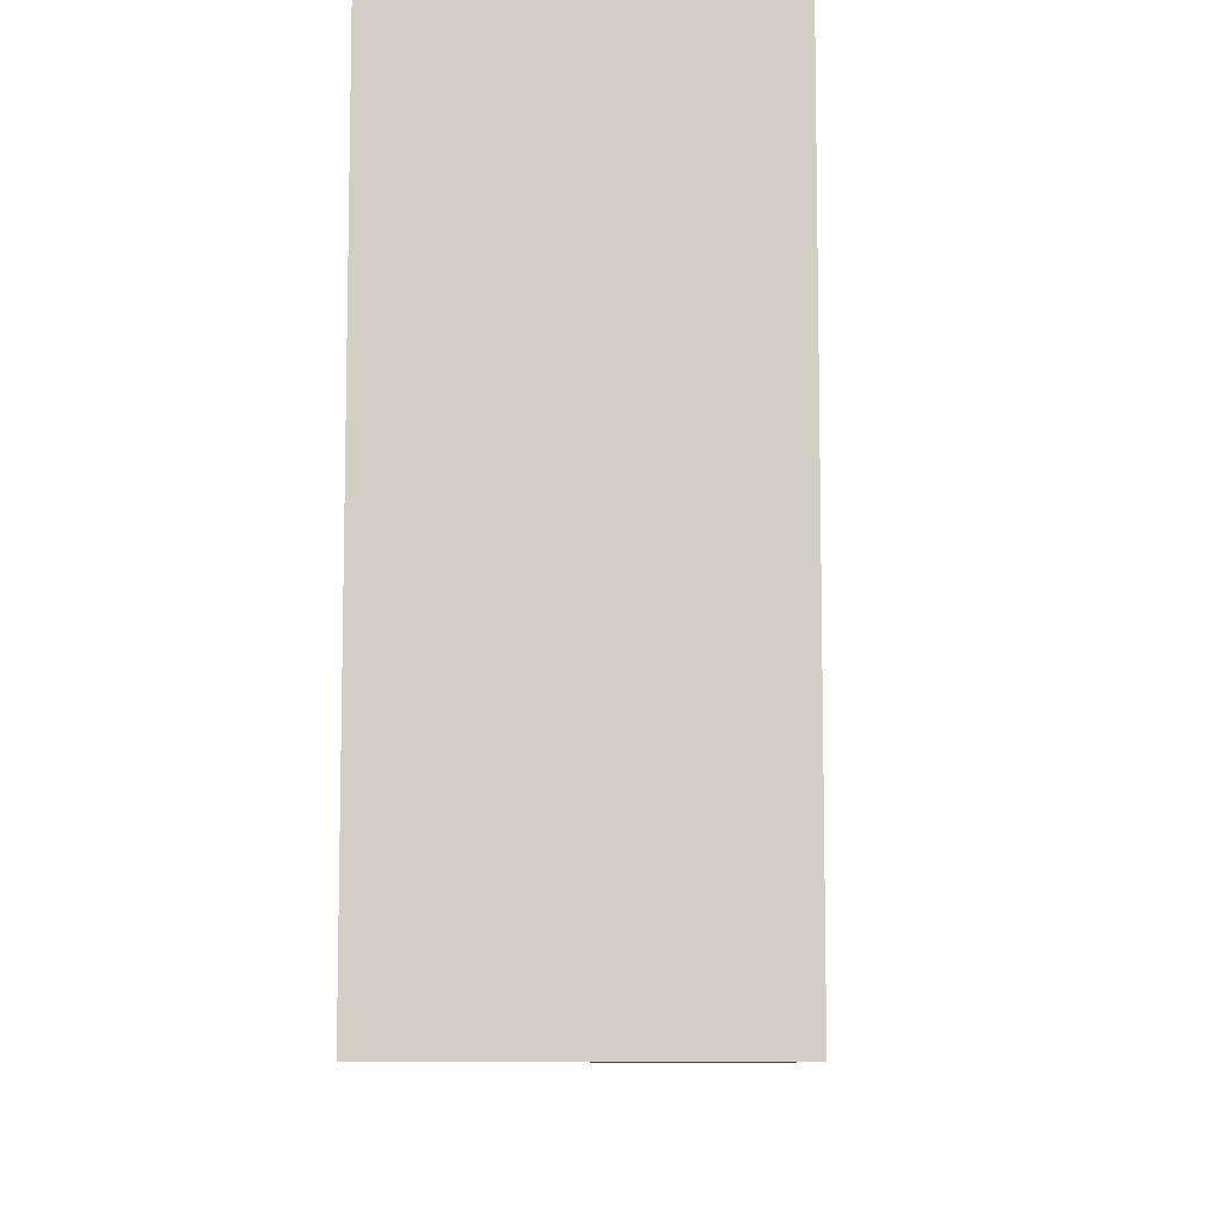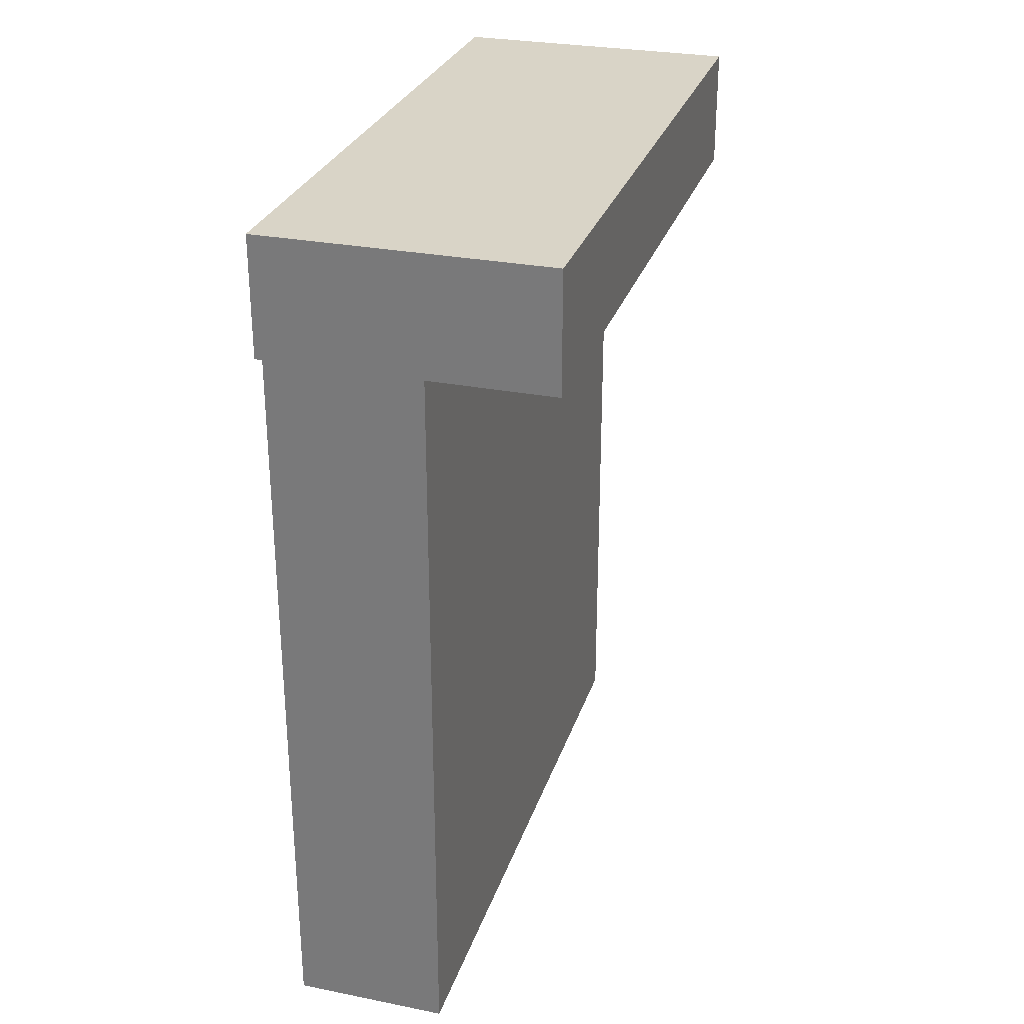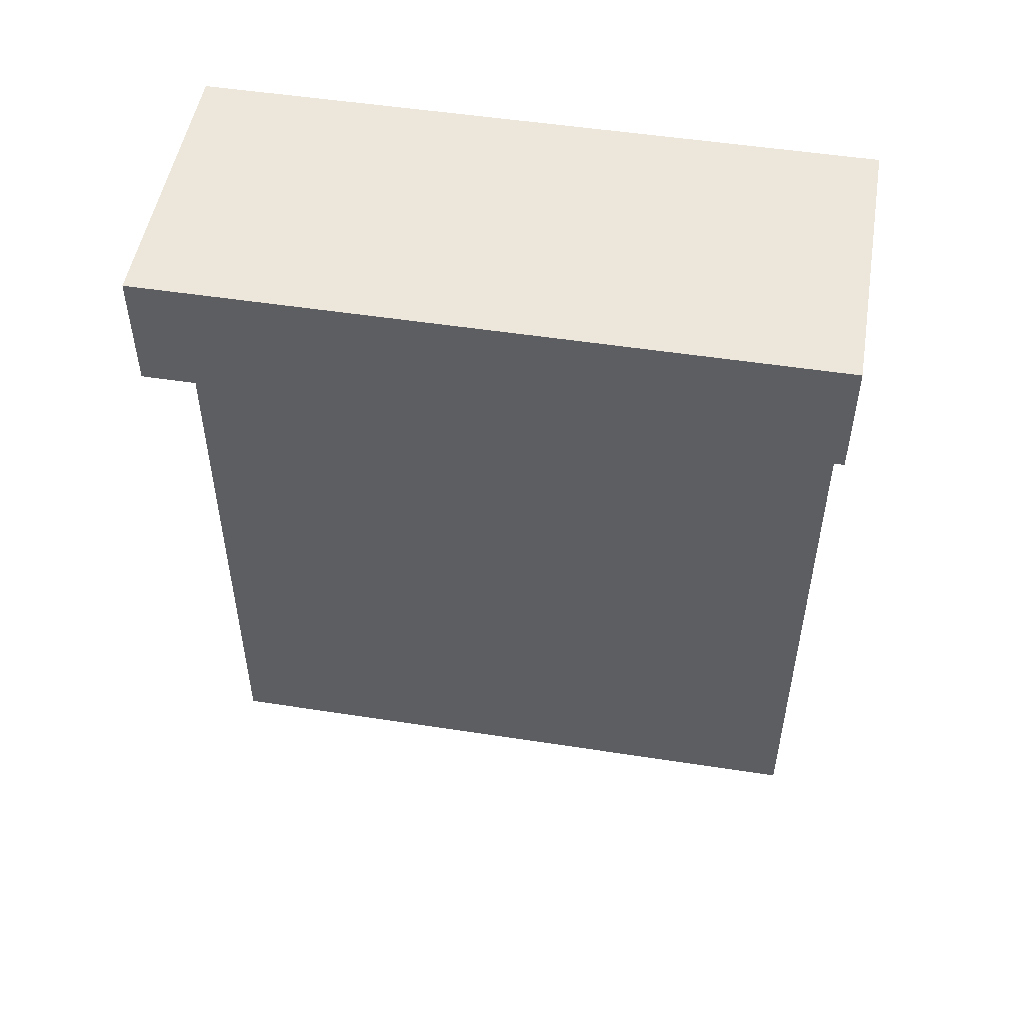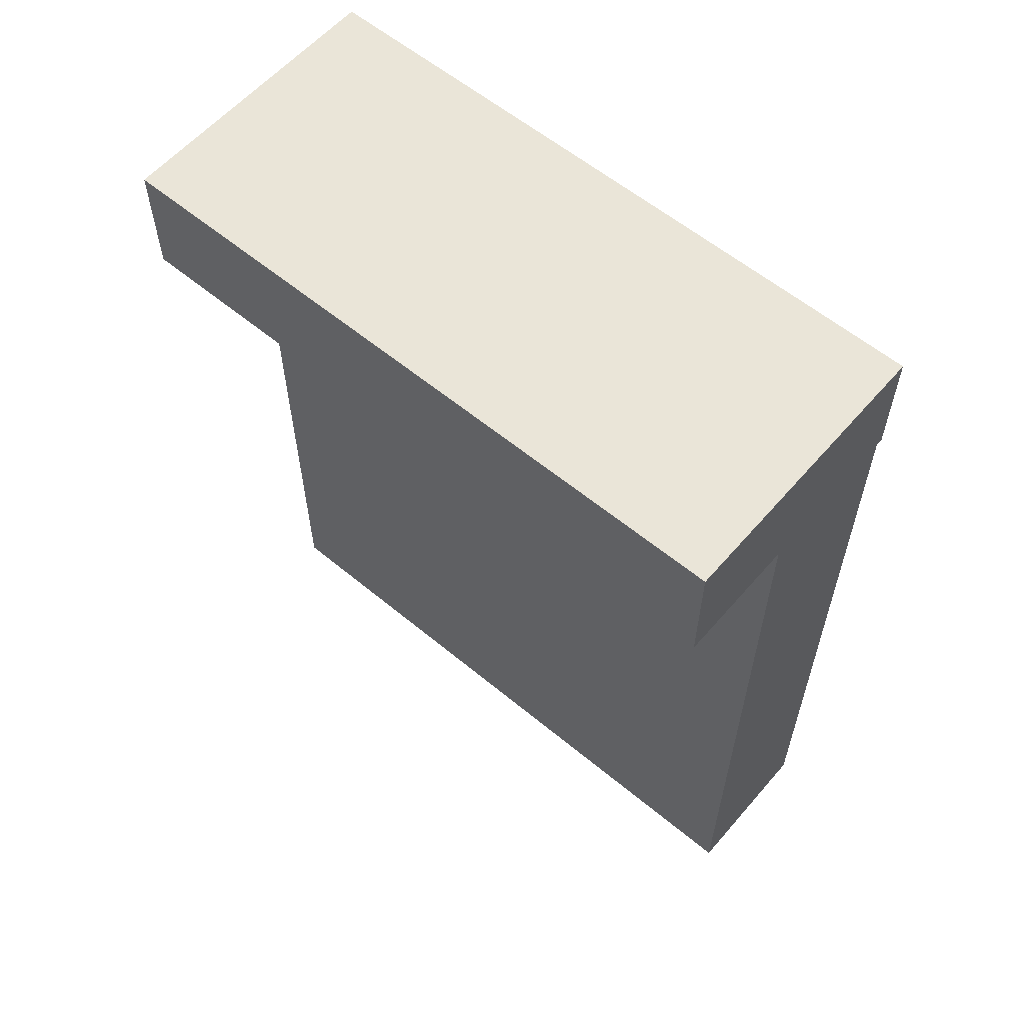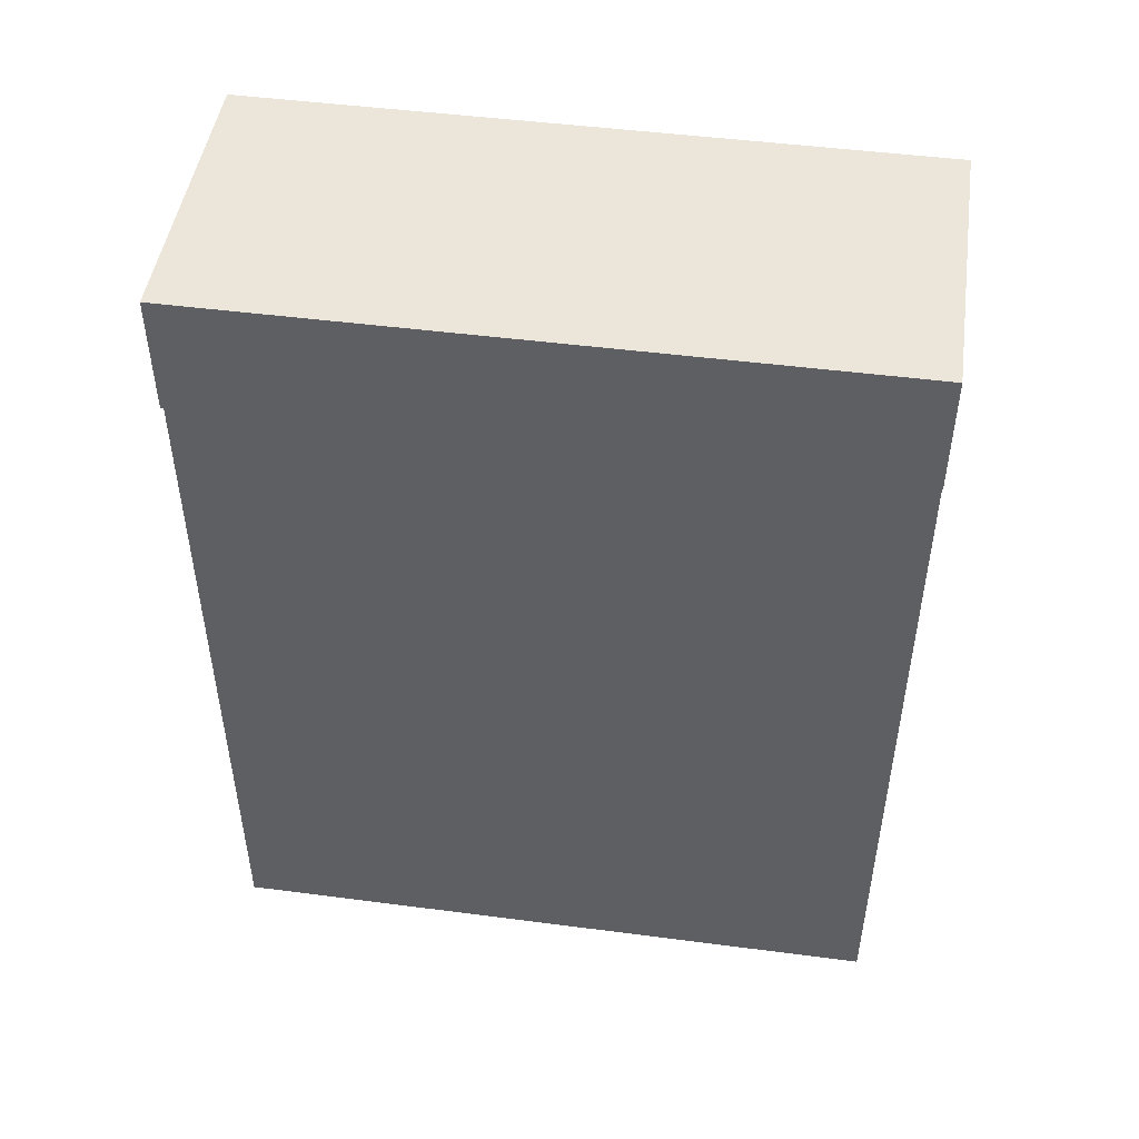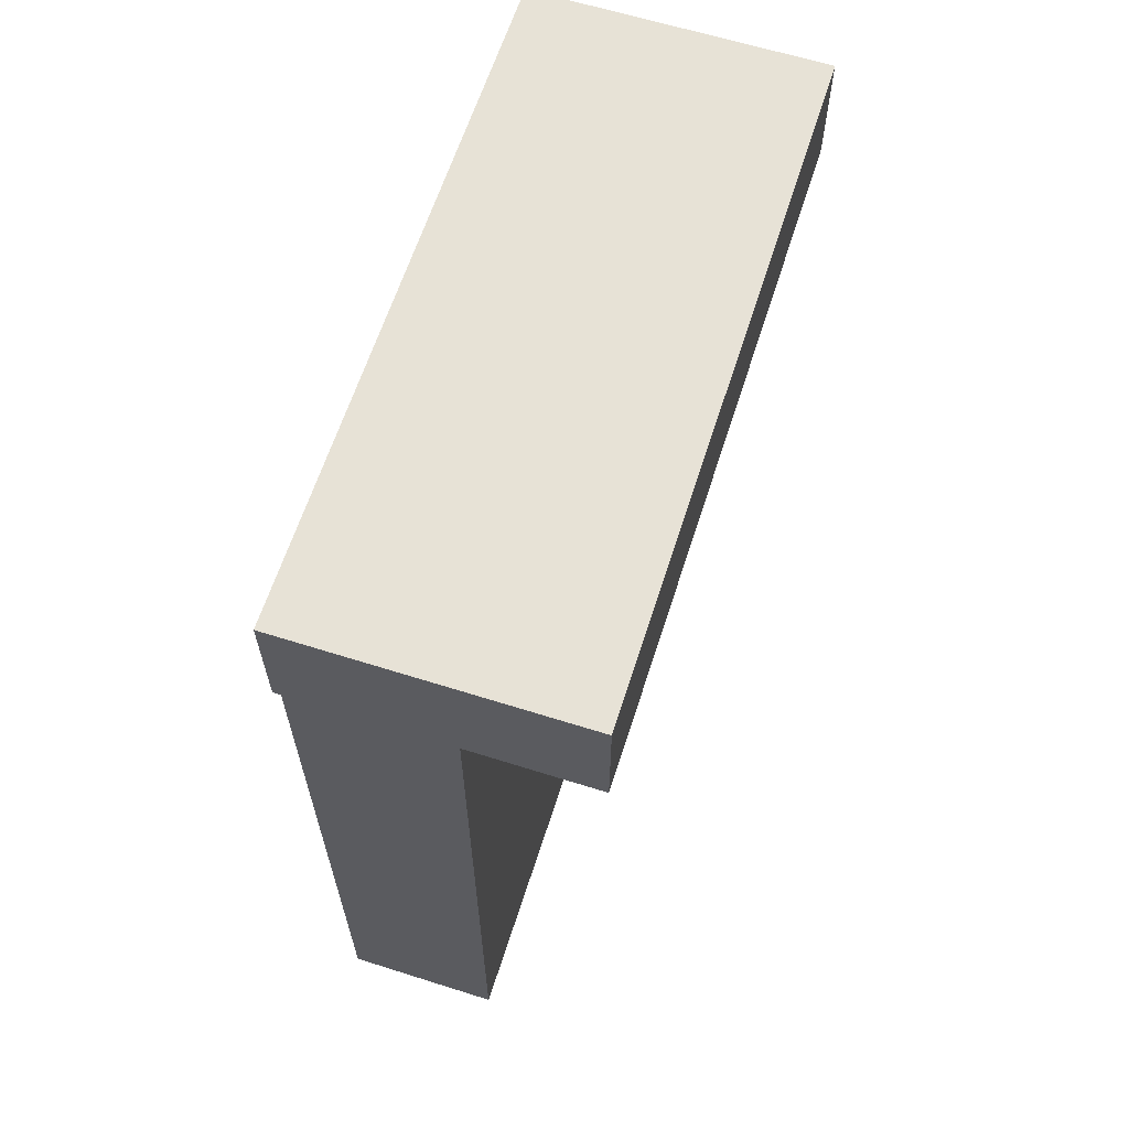
<metadata>
{"format":"obj","ext":"obj","renderer":"f3d","projection":"perspective","resolution":1024,"background":"white","views":[{"elev":-8.9,"azim":-177.6,"up":"+Z"},{"elev":28.7,"azim":16.5,"up":"+Y"},{"elev":50.8,"azim":99.6,"up":"+Y"},{"elev":59.0,"azim":130.5,"up":"+Y"},{"elev":47.9,"azim":-81.7,"up":"+Y"},{"elev":63.1,"azim":17.7,"up":"+Y"}]}
</metadata>
<code>
o cc1
v  66.7 74.84 0
v  71.4 74.84 0
v  66.7 76.8 0
v  71.4 76.8 0
v  66.7 74.84 10.93
v  71.4 74.84 10.93
v  66.7 76.8 10.93
v  71.4 76.8 10.93
g Box02
f 1 3 4
f 4 2 1
f 5 6 8
f 8 7 5
f 1 2 6
f 6 5 1
f 2 4 8
f 8 6 2
f 4 3 7
f 7 8 4
f 3 1 5
f 5 7 3
g
o cc1.cc2
v  66.82 62.73 0
v  69.35 62.73 0
v  66.82 74.9 0
v  69.35 74.9 0
v  66.82 62.73 10.93
v  69.35 62.73 10.93
v  66.82 74.9 10.93
v  69.35 74.9 10.93
g Box01
f 9 11 12
f 12 10 9
f 13 14 16
f 16 15 13
f 9 10 14
f 14 13 9
f 10 12 16
f 16 14 10
f 12 11 15
f 15 16 12
f 11 9 13
f 13 15 11
g

</code>
